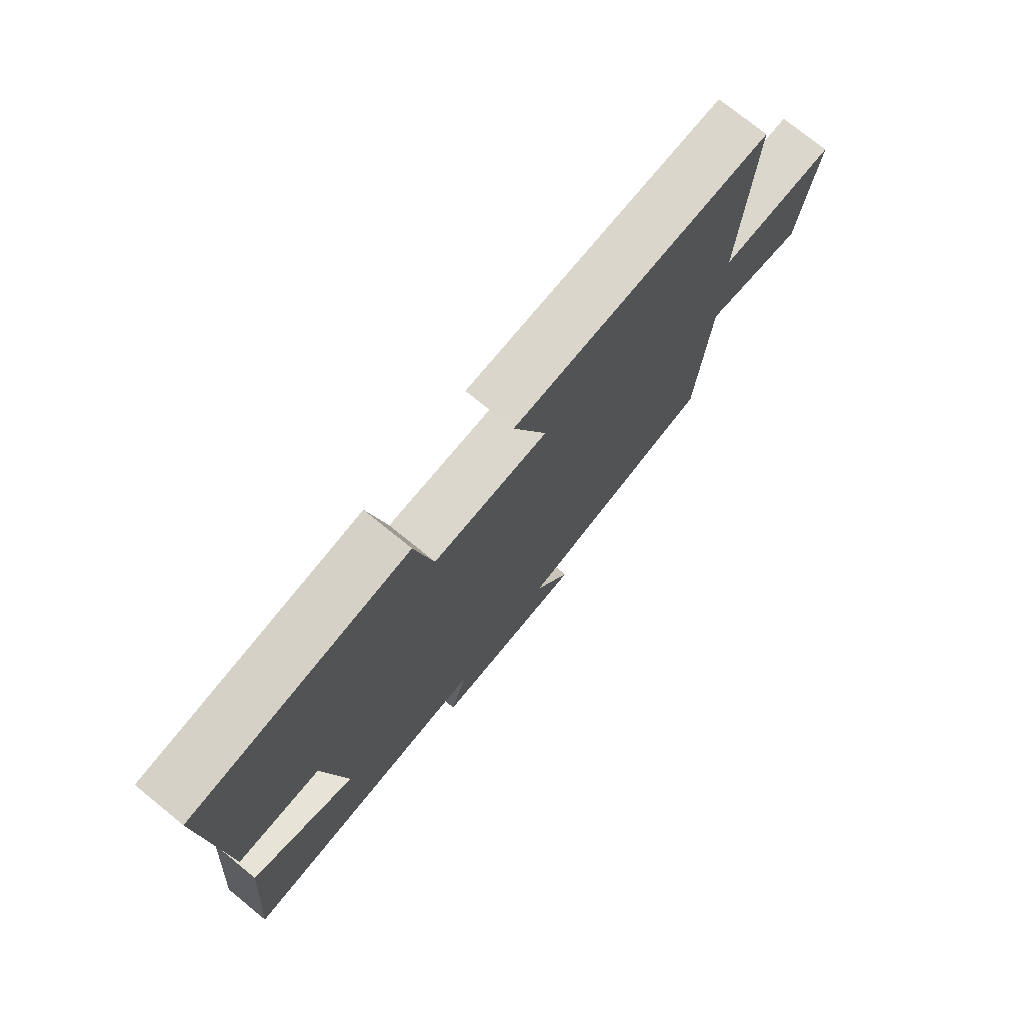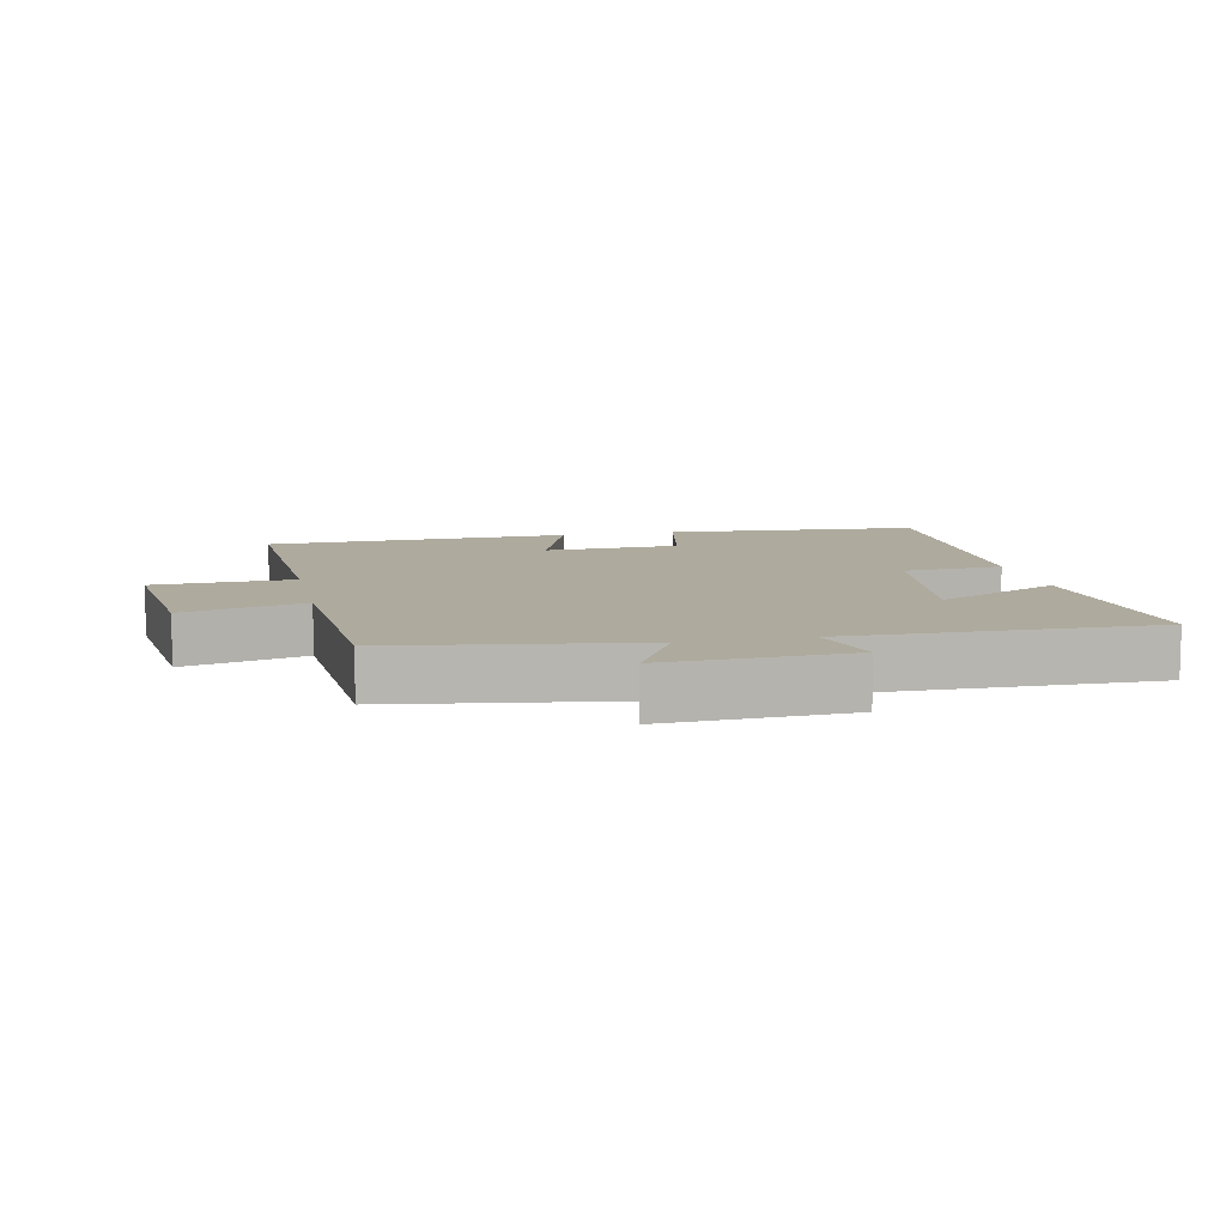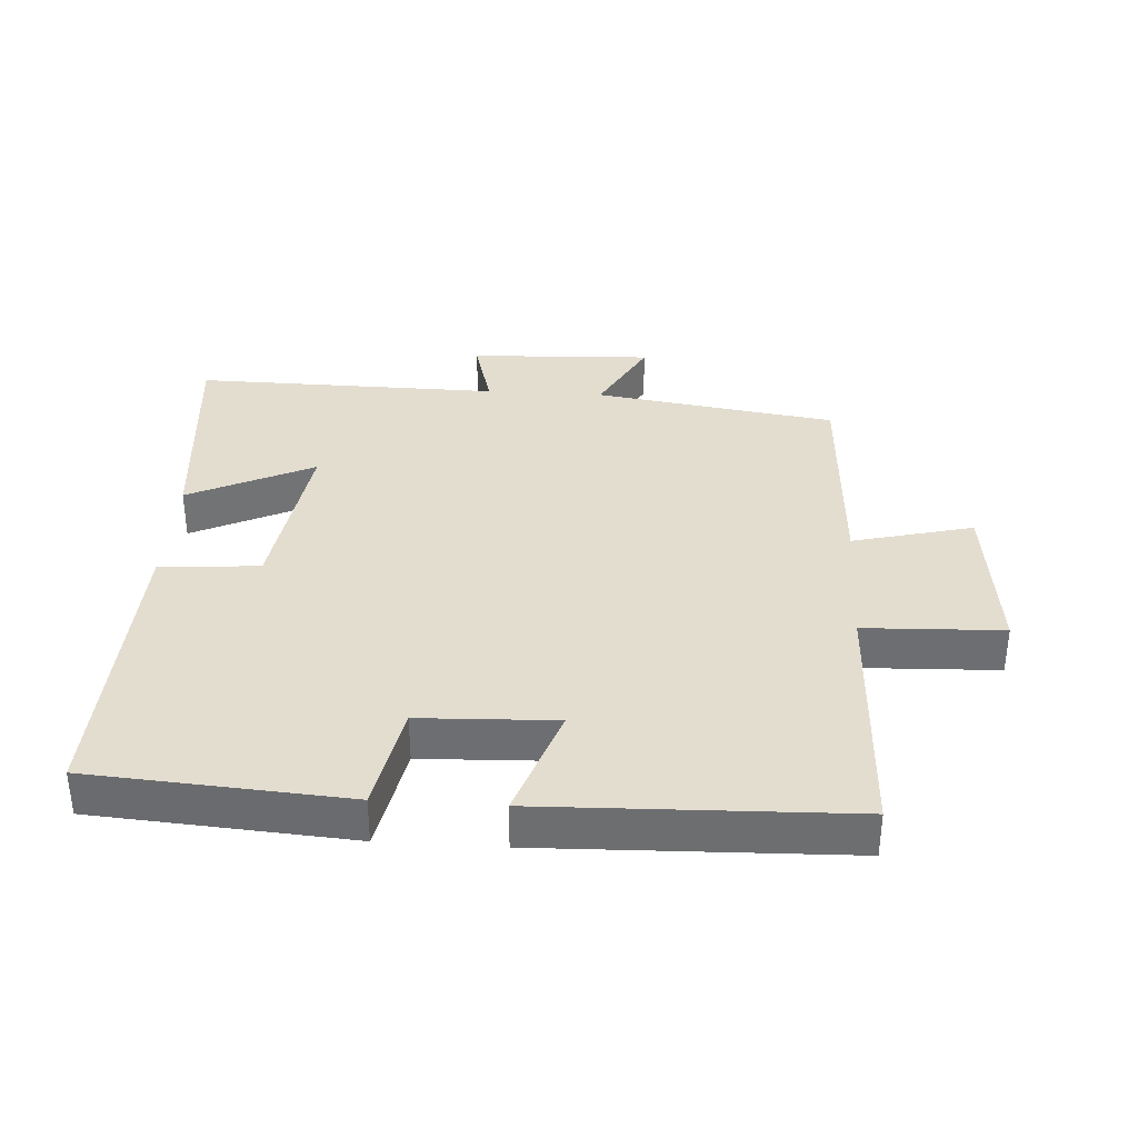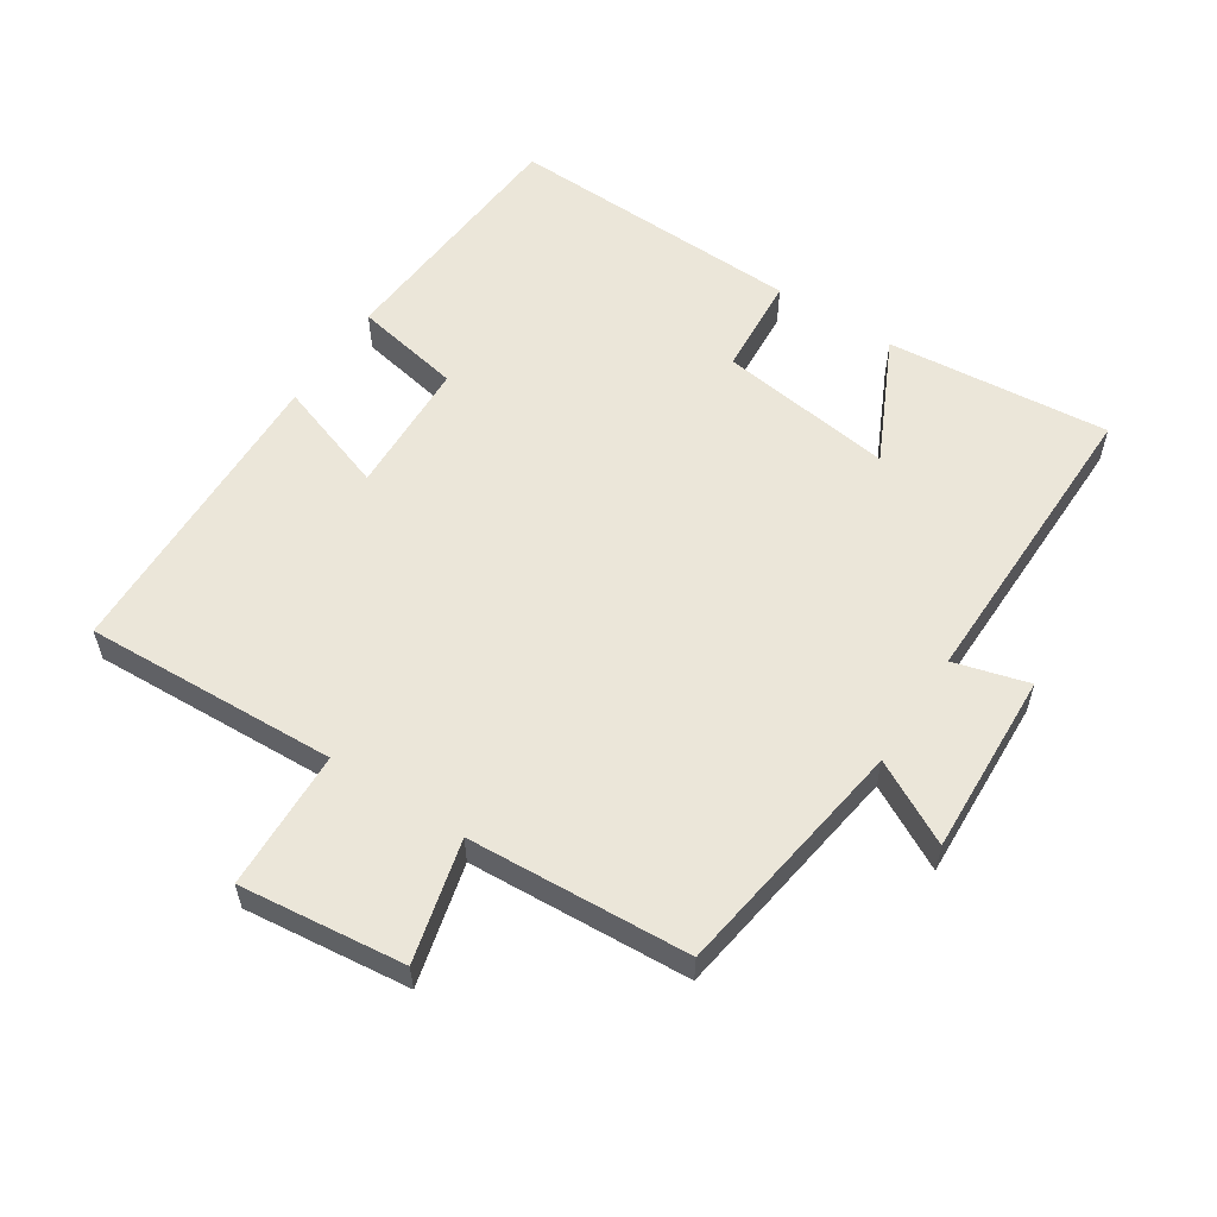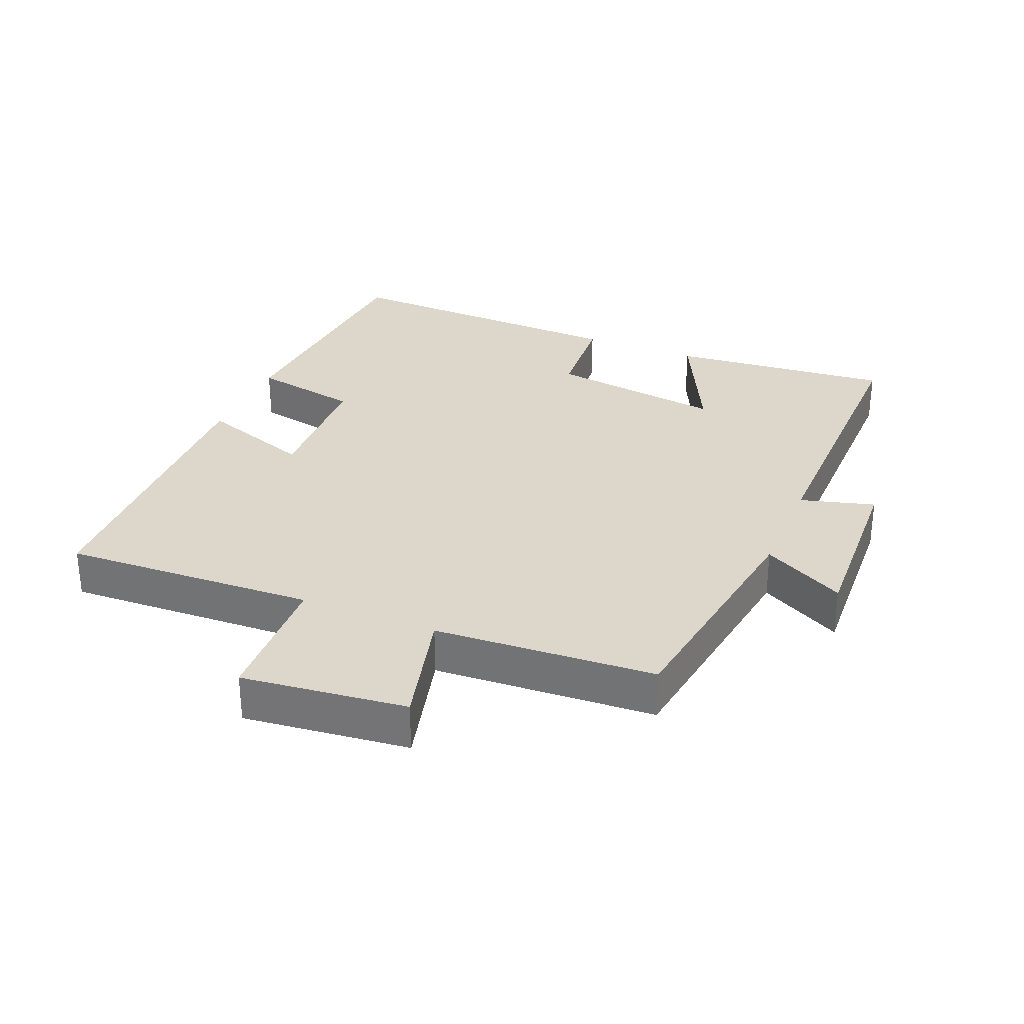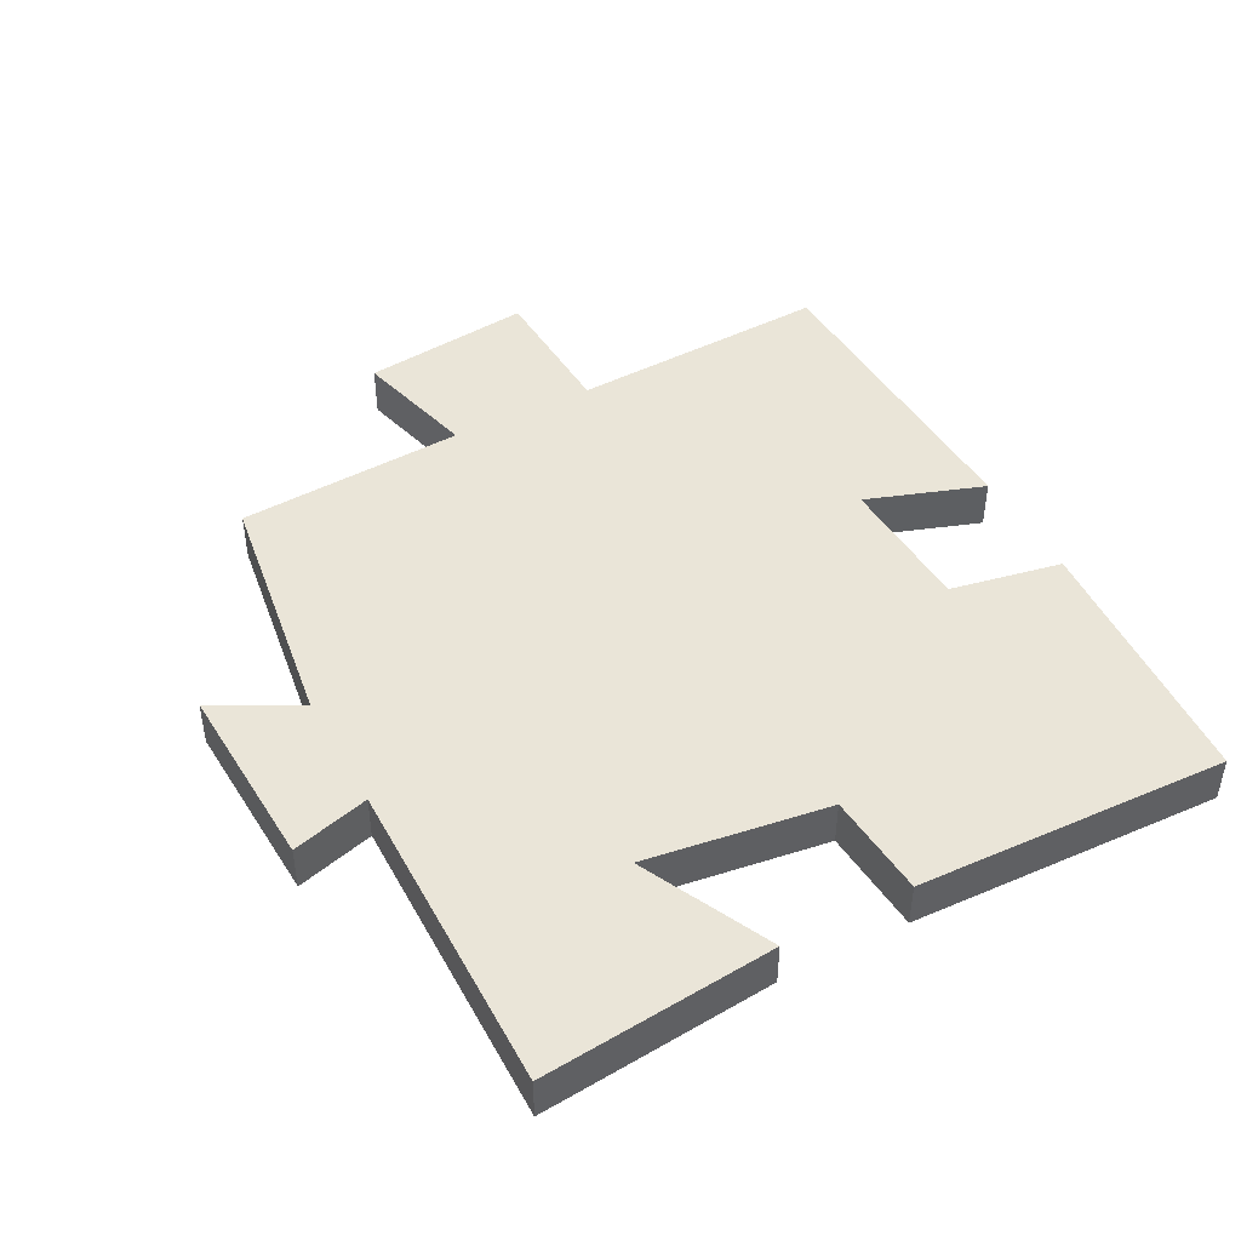
<metadata>
{"format":"obj","ext":"obj","renderer":"f3d","projection":"perspective","resolution":1024,"background":"white","views":[{"elev":75.1,"azim":-50.9,"up":"+Z"},{"elev":9.2,"azim":167.9,"up":"+Y"},{"elev":35.5,"azim":3.6,"up":"+Y"},{"elev":56.9,"azim":123.0,"up":"+Y"},{"elev":30.5,"azim":112.4,"up":"+Y"},{"elev":45.2,"azim":-118.2,"up":"+Y"}]}
</metadata>
<code>
v 0.481 0.07 -0.445
v 0.113 0.07 -0.5
v 0.18 0.07 -0.625
v -0.098 0.07 -0.613
v -0.067 0.07 -0.5
v -0.531 0.07 -0.506
v -0.5 0.07 -0.168
v -0.31 0.07 -0.259
v -0.348 0.07 0.007
v -0.5 0.07 0.018
v -0.517 0.07 0.472
v -0.128 0.07 0.5
v -0.096 0.07 0.336
v 0.11 0.07 0.328
v 0.05 0.07 0.5
v 0.516 0.07 0.486
v 0.5 0.07 0.102
v 0.711 0.07 0.094
v 0.683 0.07 -0.156
v 0.5 0.07 -0.11
v 0.481 0 -0.445
v 0.113 0 -0.5
v 0.18 0 -0.625
v -0.098 0 -0.613
v -0.067 0 -0.5
v -0.531 0 -0.506
v -0.5 0 -0.168
v -0.31 0 -0.259
v -0.348 0 0.007
v -0.5 0 0.018
v -0.517 0 0.472
v -0.128 0 0.5
v -0.096 0 0.336
v 0.11 0 0.328
v 0.05 0 0.5
v 0.516 0 0.486
v 0.5 0 0.102
v 0.711 0 0.094
v 0.683 0 -0.156
v 0.5 0 -0.11
f 17 18 19 20
f 17 20 1 2
f 14 15 16 17
f 13 14 17 2
f 10 11 12 13
f 9 10 13
f 8 9 13 2
f 5 6 7 8
f 5 8 2 3
f 3 4 5
f 40 39 38 37
f 22 21 40 37
f 37 36 35 34
f 22 37 34 33
f 33 32 31 30
f 33 30 29
f 22 33 29 28
f 28 27 26 25
f 23 22 28 25
f 25 24 23
f 1 21 22 2
f 2 22 23 3
f 3 23 24 4
f 4 24 25 5
f 5 25 26 6
f 6 26 27 7
f 7 27 28 8
f 8 28 29 9
f 9 29 30 10
f 10 30 31 11
f 11 31 32 12
f 12 32 33 13
f 13 33 34 14
f 14 34 35 15
f 15 35 36 16
f 16 36 37 17
f 17 37 38 18
f 18 38 39 19
f 19 39 40 20
f 20 40 21 1

</code>
